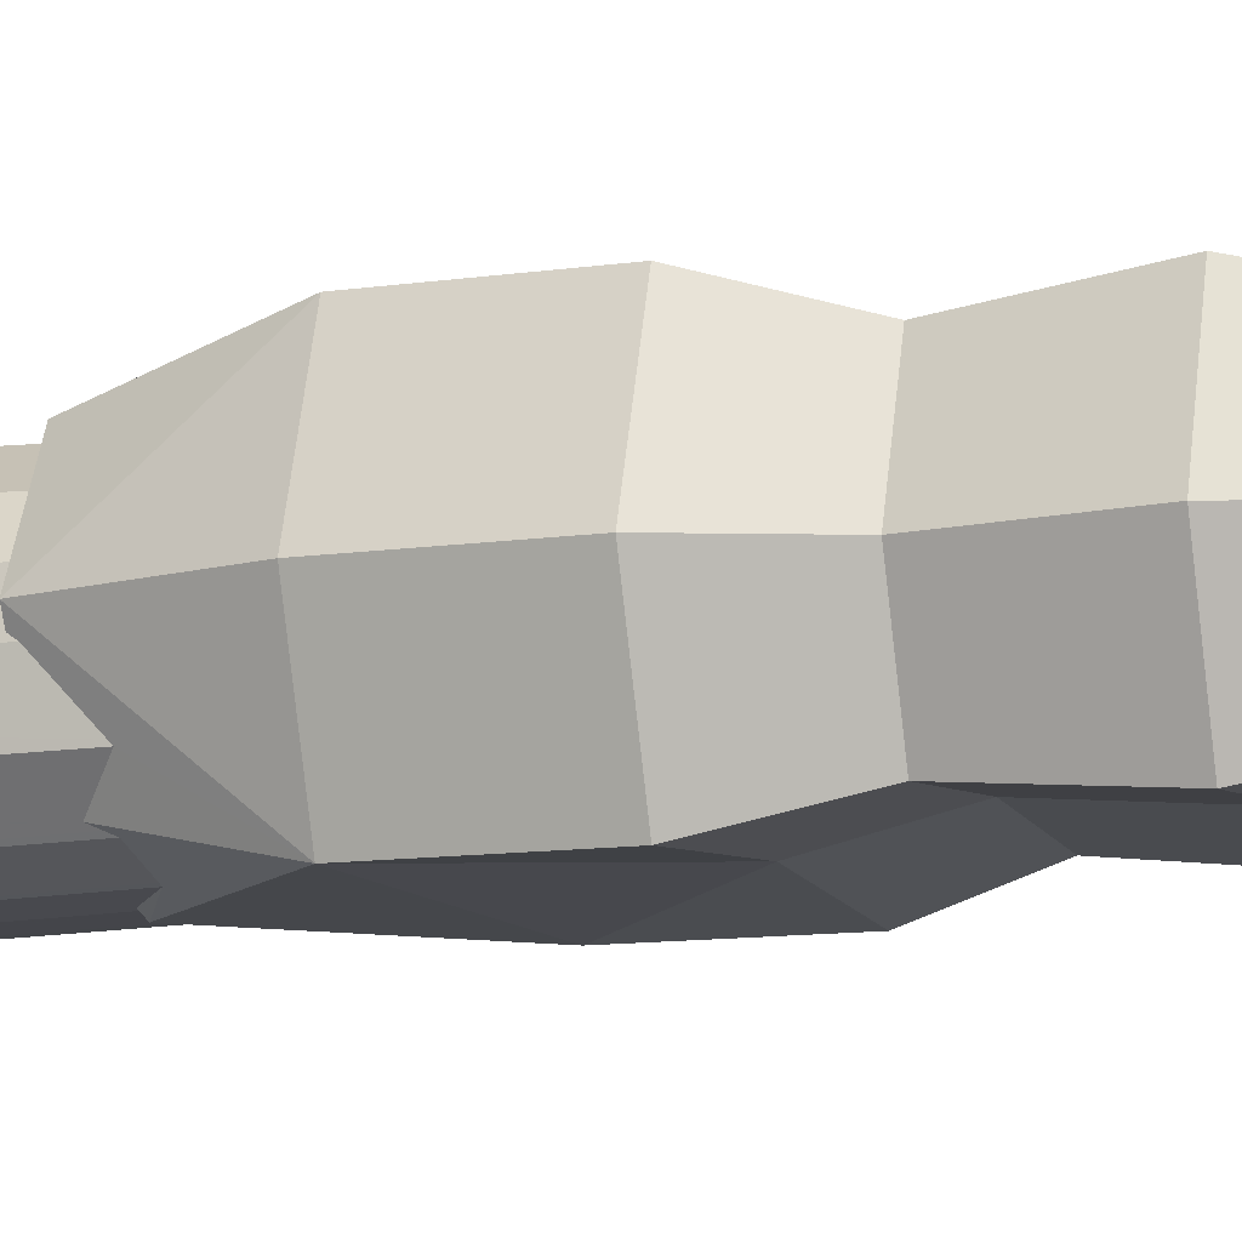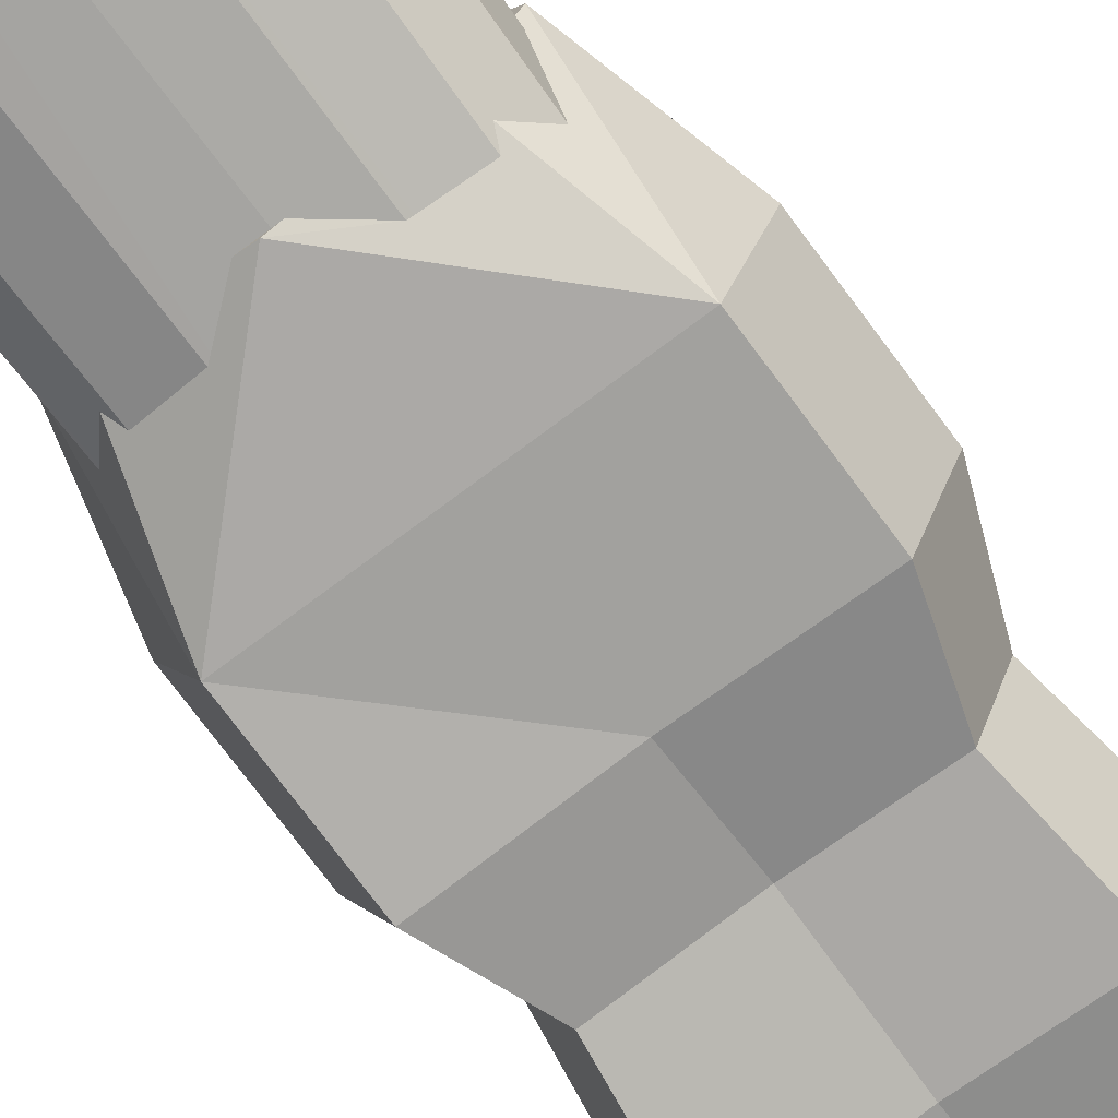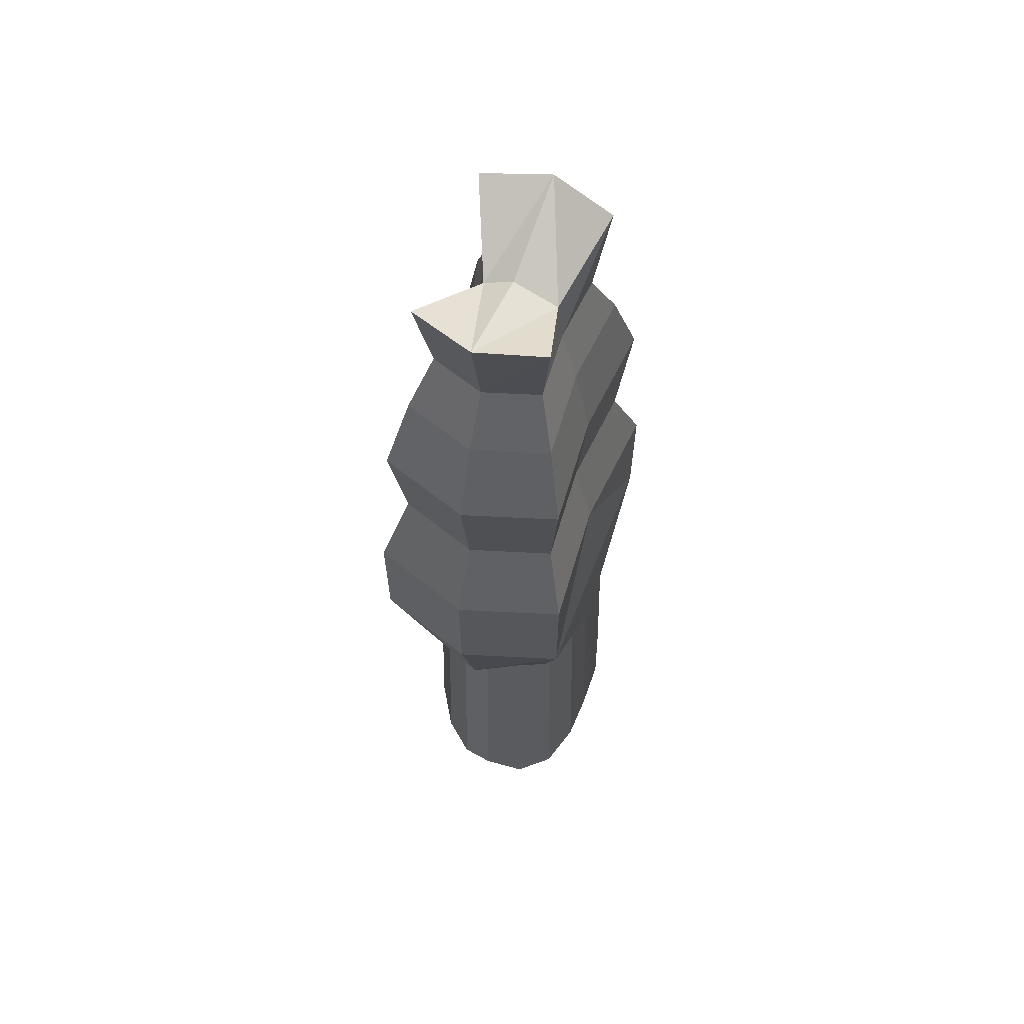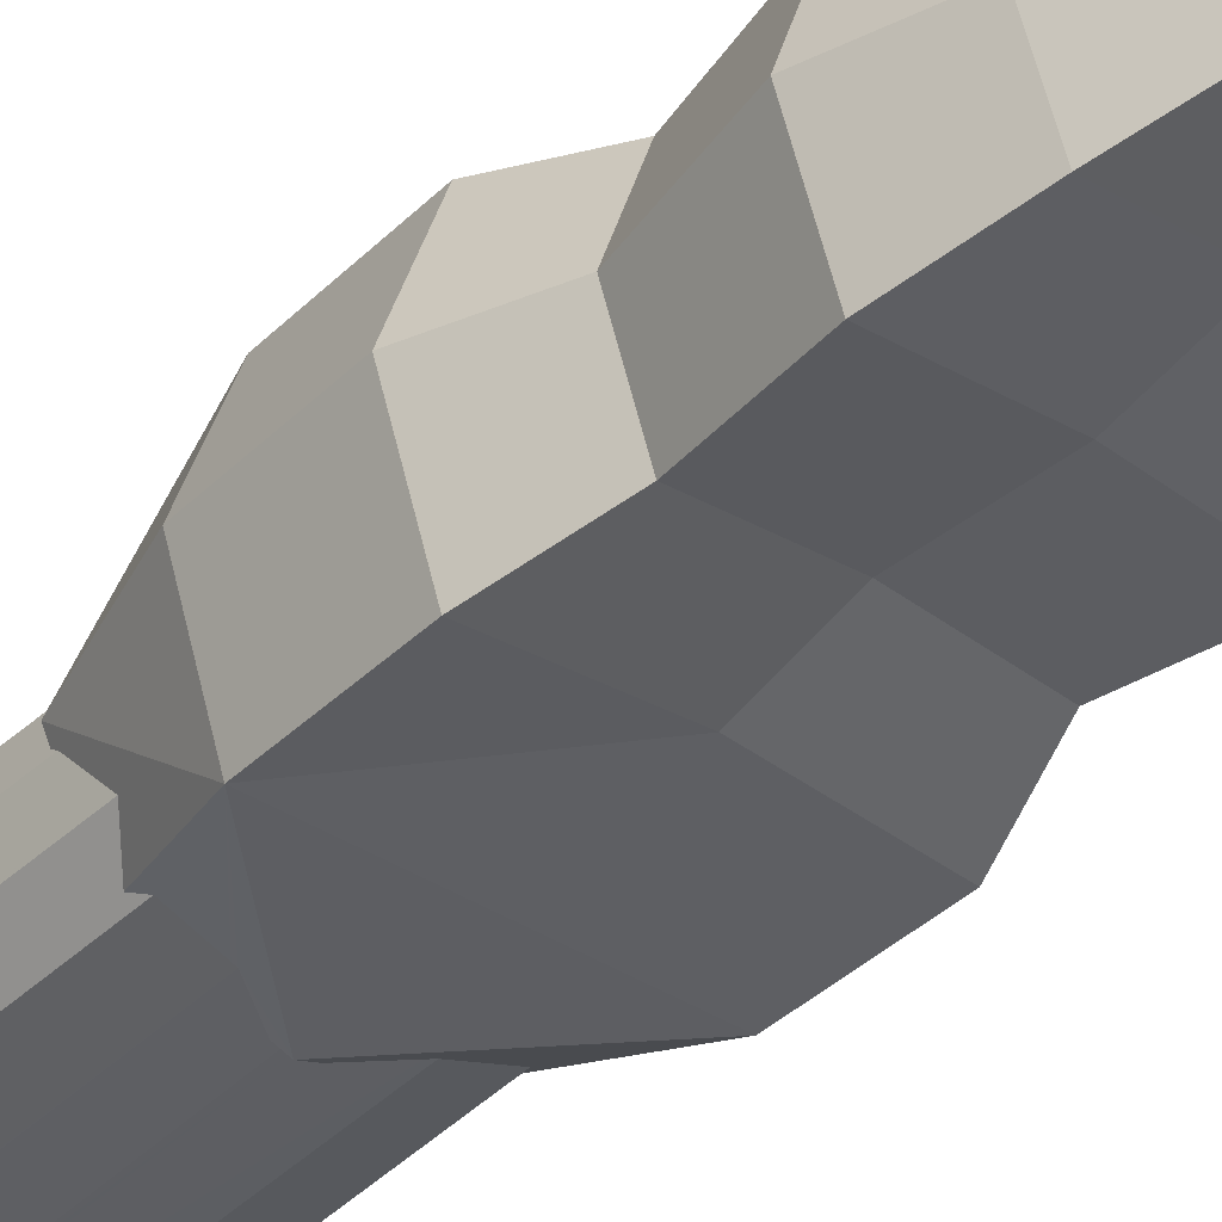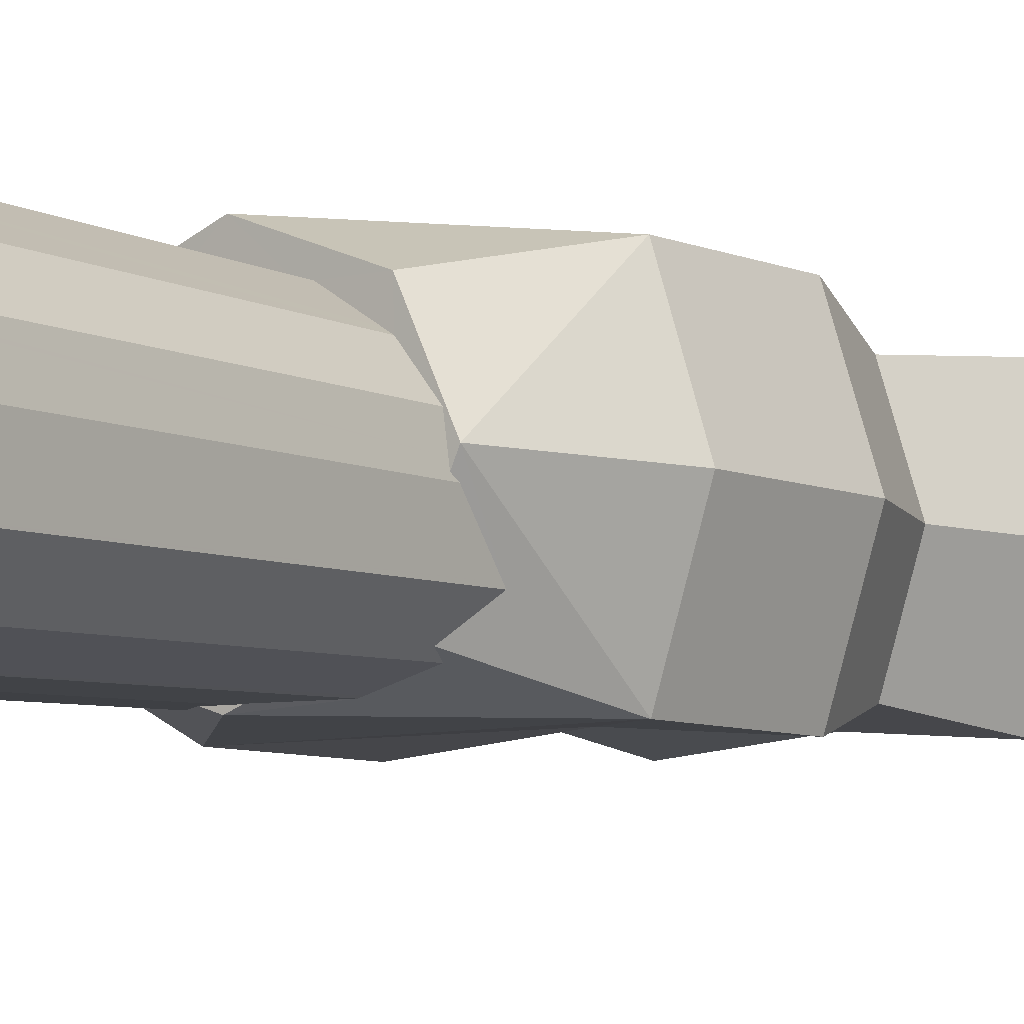
<metadata>
{"format":"obj","ext":"obj","renderer":"f3d","projection":"perspective","resolution":1024,"background":"white","views":[{"elev":-10.3,"azim":111.4,"up":"+Z"},{"elev":-75.5,"azim":36.7,"up":"+Z"},{"elev":63.1,"azim":111.2,"up":"+Y"},{"elev":-38.5,"azim":140.4,"up":"+Z"},{"elev":-7.1,"azim":38.5,"up":"+Z"}]}
</metadata>
<code>
v 27.41 52.2 6.326
v 28.11 52.2 6.728
v 28.12 52.2 6.797
v 28.12 52.2 6.805
v 28.1 52.2 6.569
v 28.1 52.2 6.574
v 26.78 52.2 6.849
v 26.78 52.2 6.841
v 27.19 52.2 6.826
v 26.8 52.2 6.96
v 26.78 52.2 6.827
v 28.06 52.2 6.525
v 27.71 52.2 6.333
v 27.71 52.2 6.335
v 27.88 52.2 6.382
v 28.12 52.2 6.826
v 27.63 52.2 6.33
v 27.96 52.2 6.409
v 28.05 52.2 6.52
v 27.95 52.2 6.404
v 27.18 52.2 7.293
v 27.03 52.2 7.198
v 27.19 52.2 7.301
v 27 52.2 6.389
v 27.12 52.2 6.354
v 27.41 52.2 7.313
v 27.28 52.2 7.306
v 27.45 52.2 6.324
v 27.48 52.2 6.325
v 27.44 52.2 6.325
v 27.21 52.2 7.302
v 27.19 52.2 6.333
v 26.94 52.2 7.139
v 26.85 52.2 7.023
v 26.95 52.2 7.148
v 26.8 52.2 6.969
v 27.2 52.2 6.333
v 27.37 52.2 6.327
v 27.02 52.2 7.194
v 27.71 52.2 7.301
v 27.55 52.2 7.311
v 27.54 52.2 7.312
v 27.79 52.2 7.247
v 27.78 52.2 7.255
v 27.46 52.2 6.324
v 26.95 52.2 6.404
v 26.95 52.2 6.402
v 27.53 52.2 7.312
v 27.95 52.2 7.148
v 28.1 52.2 6.928
v 28.1 52.2 6.939
v 28.1 52.2 6.952
v 28.1 52.2 6.916
v 28 52.2 7.085
v 27.99 52.2 7.094
v 28.1 52.2 6.969
v 27.45 52.2 7.316
v 27.46 52.2 7.317
v 26.78 52.2 6.826
v 26.78 52.2 6.817
v 27.43 52.2 6.325
v 26.78 52.2 6.805
v 26.8 52.2 6.566
v 26.9 52.2 6.454
v 26.8 52.2 6.569
v 26.94 52.2 6.415
v 26.78 52.2 6.797
v 26.79 52.2 6.648
v 26.79 52.2 6.638
v 27.48 53.79 6.365
v 27.45 53.79 6.366
v 27.2 54.17 6.383
v 27.42 53.79 6.367
v 27.48 54.17 6.375
v 27.2 53.94 6.377
v 27.22 53.92 6.376
v 27.38 53.79 6.368
v 26.98 53.96 6.442
v 26.98 54.17 6.446
v 27 53.96 6.436
v 27.7 54.17 6.383
v 27.51 53.79 6.366
v 27.7 53.94 6.377
v 27.72 53.95 6.382
v 27.92 53.96 6.442
v 27.91 54.17 6.446
v 26.83 53.79 6.817
v 26.83 53.79 6.849
v 26.82 53.82 6.797
v 26.83 53.79 6.875
v 26.83 54.17 6.797
v 26.84 53.79 6.932
v 26.85 54.17 6.951
v 26.84 53.79 6.91
v 27.92 53.79 7.118
v 27.89 53.79 7.138
v 27.7 54.17 7.248
v 27.7 53.79 7.258
v 27.91 54.17 7.111
v 26.84 53.79 6.955
v 28.05 53.79 6.955
v 28.03 53.79 6.978
v 28.04 54.17 6.951
v 26.83 53.85 6.771
v 26.85 54.01 6.592
v 27.17 53.79 7.237
v 27.2 54.17 7.248
v 27.2 53.79 7.258
v 27.44 53.79 7.27
v 27.25 53.79 7.26
v 26.98 53.79 7.118
v 26.98 54.17 7.111
v 27.48 53.79 7.272
v 27.48 54.17 7.261
v 26.96 53.79 7.094
v 27.67 53.79 7.26
v 27.65 53.79 7.261
v 27.48 54.17 6.797
v 27.16 54.17 6.59
v 27.13 54.17 6.797
v 27.16 54.17 7.015
v 27.73 54.17 6.59
v 27.48 54.17 6.586
v 27.48 54.17 7.029
v 27.77 54.17 6.797
v 27.73 54.17 7.015
v 26.85 54.17 6.594
v 28.06 54.17 6.797
v 28.04 54.17 6.594
v 28.05 54.01 6.592
v 27.95 53.9 6.471
v 27.93 53.93 6.455
v 28.07 53.82 6.797
v 28.05 54 6.605
v 28.07 53.79 6.817
v 28.07 53.79 6.849
v 28.06 53.79 6.875
v 28.06 53.79 6.911
v 26.86 54 6.582
v 26.95 53.9 6.471
v 27.45 53.79 7.432
v 27.92 53.79 7.256
v 27.92 53.79 6.494
v 27.45 53.79 6.345
v 26.8 53.79 6.875
v 26.98 53.79 7.256
v 27.45 53.79 6.875
v 28.1 53.79 6.875
v 28.1 54.45 6.345
v 27.45 55.1 6.4
v 27.45 54.45 6.345
v 26.8 54.45 6.345
v 26.8 55.1 6.345
v 26.98 53.79 6.494
v 28.1 55.1 6.345
v 28.1 54.45 7.405
v 28.27 54.45 6.875
v 26.8 54.45 7.405
v 27.45 55.1 7.237
v 27.45 54.45 7.432
v 26.8 55.1 7.405
v 28.27 55.1 6.875
v 28.1 55.1 7.405
v 28.1 55.53 6.872
v 28.03 56.11 6.4
v 28.19 56.11 6.874
v 27.96 55.53 6.455
v 27.45 56.55 6.53
v 27.92 56.55 6.491
v 27.45 56.11 6.449
v 27.45 55.53 6.498
v 27.45 56.87 6.615
v 28.04 56.55 6.871
v 27.8 56.87 6.586
v 27.89 56.87 6.869
v 27.1 56.87 6.586
v 26.98 56.55 6.491
v 26.91 57.37 6.87
v 27.03 57.36 6.527
v 26.87 56.11 6.4
v 27.01 56.87 6.869
v 26.86 56.55 6.871
v 27.45 57.11 6.642
v 27.45 57.2 6.87
v 27.87 57.36 6.527
v 27.92 56.55 7.251
v 27.8 56.87 7.151
v 27.45 56.55 7.13
v 27.45 56.87 7.061
v 28.03 56.11 7.347
v 27.45 56.11 7.197
v 27.87 57.36 7.214
v 27.45 57.11 7.025
v 27.98 57.37 6.87
v 27.96 55.53 7.289
v 27.45 55.53 7.156
v 26.62 55.1 6.875
v 26.62 54.45 6.875
v 26.94 55.53 7.289
v 26.8 55.53 6.872
v 26.87 56.11 7.347
v 26.94 55.53 6.455
v 27.03 57.36 7.214
v 26.71 56.11 6.874
v 27.1 56.87 7.151
v 26.98 56.55 7.251
f 1 2 3
f 1 3 4
f 1 5 6
f 1 6 2
f 7 8 9
f 10 7 9
f 1 4 9
f 8 11 9
f 1 12 5
f 1 13 14
f 1 14 15
f 16 9 4
f 1 17 13
f 1 18 19
f 1 19 12
f 1 15 20
f 1 20 18
f 21 22 9
f 23 21 9
f 24 25 1
f 9 24 1
f 26 27 9
f 28 29 30
f 31 23 9
f 27 31 9
f 25 32 1
f 33 34 9
f 35 33 9
f 36 10 9
f 34 36 9
f 37 38 1
f 32 37 1
f 39 35 9
f 22 39 9
f 9 40 41
f 9 41 42
f 9 43 44
f 9 44 40
f 29 28 45
f 46 47 24
f 9 42 48
f 9 48 26
f 9 49 43
f 9 50 51
f 9 51 52
f 9 16 53
f 9 53 50
f 9 54 55
f 9 55 49
f 9 52 56
f 9 56 54
f 57 26 48
f 58 57 48
f 59 60 24
f 9 59 24
f 1 61 29
f 17 1 29
f 59 9 11
f 61 30 29
f 60 62 24
f 63 64 24
f 65 63 24
f 66 46 24
f 64 66 24
f 67 68 24
f 62 67 24
f 69 65 24
f 68 69 24
f 70 71 72
f 71 73 72
f 74 70 72
f 75 37 32
f 75 72 76
f 38 77 1
f 61 1 77
f 77 38 76
f 73 77 72
f 77 76 72
f 37 75 76
f 78 47 46
f 78 79 80
f 47 78 80
f 47 80 24
f 25 24 80
f 75 80 79
f 37 76 38
f 72 75 79
f 75 32 80
f 32 25 80
f 30 61 73
f 81 82 74
f 17 83 13
f 82 81 83
f 14 13 83
f 84 83 81
f 82 29 70
f 70 74 82
f 45 70 29
f 83 17 82
f 29 82 17
f 84 14 83
f 30 71 28
f 71 30 73
f 45 28 71
f 77 73 61
f 70 45 71
f 85 15 84
f 14 84 15
f 15 85 20
f 84 86 85
f 86 84 81
f 87 88 89
f 88 90 89
f 91 89 92
f 10 36 92
f 93 91 92
f 8 7 94
f 94 90 8
f 92 94 7
f 90 94 89
f 94 92 89
f 43 49 95
f 43 95 96
f 96 97 98
f 44 98 40
f 99 97 96
f 7 10 92
f 100 92 36
f 92 100 93
f 96 44 43
f 96 95 99
f 11 8 90
f 54 101 102
f 54 102 55
f 56 101 54
f 102 103 95
f 101 103 102
f 91 104 89
f 65 104 105
f 68 67 89
f 69 89 104
f 69 68 89
f 88 87 60
f 62 60 87
f 90 88 11
f 60 59 88
f 59 11 88
f 55 102 49
f 95 49 102
f 99 95 103
f 67 87 89
f 67 62 87
f 106 39 22
f 107 106 108
f 22 21 106
f 109 107 110
f 108 110 107
f 106 111 39
f 107 112 106
f 35 39 111
f 108 106 23
f 23 106 21
f 113 109 58
f 58 109 57
f 114 109 113
f 26 57 109
f 109 27 26
f 110 108 31
f 114 107 109
f 23 31 108
f 31 27 110
f 109 110 27
f 111 106 112
f 111 115 35
f 33 35 115
f 34 33 115
f 116 98 97
f 115 111 112
f 100 115 93
f 96 98 44
f 36 34 100
f 112 93 115
f 115 100 34
f 117 48 42
f 58 48 113
f 42 116 117
f 97 114 116
f 116 114 117
f 41 98 116
f 116 42 41
f 41 40 98
f 117 113 48
f 113 117 114
f 65 69 104
f 118 119 120
f 120 121 118
f 122 81 123
f 124 118 121
f 125 126 103
f 79 127 119
f 91 119 127
f 123 125 122
f 125 124 126
f 120 119 91
f 114 121 107
f 121 114 124
f 107 121 112
f 97 103 126
f 125 103 128
f 93 112 121
f 74 119 123
f 119 72 79
f 122 125 129
f 118 124 125
f 119 74 72
f 129 130 86
f 12 131 5
f 130 131 132
f 19 132 131
f 19 131 12
f 18 132 19
f 86 132 85
f 20 132 18
f 130 5 131
f 20 85 132
f 128 133 129
f 129 133 134
f 2 133 3
f 129 81 122
f 2 134 133
f 129 134 130
f 132 86 130
f 6 134 2
f 5 130 134
f 5 134 6
f 53 135 50
f 136 50 135
f 137 51 136
f 138 52 137
f 50 136 51
f 16 135 53
f 128 135 133
f 4 135 16
f 3 133 135
f 3 135 4
f 136 128 137
f 137 128 138
f 135 128 136
f 91 127 104
f 127 105 104
f 101 56 138
f 51 137 52
f 52 138 56
f 138 128 101
f 103 101 128
f 139 105 127
f 81 129 86
f 125 123 118
f 118 123 119
f 128 129 125
f 121 91 93
f 124 114 97
f 97 126 124
f 74 123 81
f 103 97 99
f 91 121 120
f 78 139 79
f 46 140 78
f 63 65 139
f 64 63 139
f 105 139 65
f 139 140 64
f 66 64 140
f 127 79 139
f 46 66 140
f 139 78 140
f 141 117 142
f 70 143 135
f 70 82 143
f 110 109 141
f 144 70 71
f 145 90 94
f 108 146 106
f 116 98 142
f 111 106 146
f 142 102 101
f 145 100 146
f 90 145 88
f 115 111 146
f 147 138 117
f 144 71 73
f 147 137 138
f 137 148 138
f 109 113 141
f 117 116 142
f 101 138 148
f 71 136 147
f 148 136 135
f 100 115 146
f 137 147 136
f 142 101 148
f 148 137 136
f 144 73 77
f 142 95 102
f 111 115 94
f 136 71 70
f 88 73 71
f 113 109 117
f 138 102 95
f 90 88 71
f 138 101 102
f 138 96 98
f 115 92 94
f 138 116 117
f 88 87 73
f 115 100 92
f 138 95 96
f 110 108 94
f 110 94 147
f 145 92 100
f 146 108 110
f 96 142 98
f 147 117 109
f 82 70 144
f 145 94 92
f 87 88 145
f 141 113 117
f 90 147 94
f 109 110 147
f 146 110 141
f 147 90 71
f 149 84 83
f 149 85 84
f 149 132 85
f 82 84 143
f 82 83 84
f 149 83 144
f 149 131 132
f 85 143 84
f 150 151 152
f 151 150 149
f 83 82 144
f 143 132 131
f 143 85 132
f 144 151 149
f 76 75 152
f 75 80 152
f 80 78 152
f 152 153 150
f 144 77 152
f 77 76 152
f 78 140 152
f 154 80 75
f 140 78 154
f 151 144 152
f 80 154 78
f 154 76 77
f 154 75 76
f 150 155 149
f 130 148 134
f 134 148 133
f 135 133 148
f 131 149 130
f 134 133 131
f 149 148 130
f 143 131 133
f 142 96 95
f 154 77 73
f 87 154 73
f 143 133 135
f 156 148 157
f 156 142 148
f 131 130 134
f 158 146 141
f 159 158 160
f 159 161 158
f 141 156 160
f 141 142 156
f 158 141 160
f 156 159 160
f 149 162 157
f 162 149 155
f 148 149 157
f 156 163 159
f 157 162 156
f 163 156 162
f 164 165 166
f 164 167 165
f 165 168 169
f 162 155 167
f 167 170 165
f 167 171 170
f 165 170 168
f 169 168 172
f 173 174 175
f 173 169 174
f 166 169 173
f 166 165 169
f 169 172 174
f 162 167 164
f 168 176 172
f 168 177 176
f 176 178 179
f 170 180 177
f 177 181 176
f 177 182 181
f 176 181 178
f 183 179 178
f 155 171 167
f 155 150 171
f 172 179 183
f 172 176 179
f 183 178 184
f 174 183 185
f 186 175 187
f 186 173 175
f 188 187 189
f 190 166 173
f 191 186 188
f 191 190 186
f 188 186 187
f 189 187 192
f 193 194 184
f 193 192 194
f 187 194 192
f 187 175 194
f 189 192 193
f 190 173 186
f 194 183 184
f 194 185 183
f 163 164 195
f 174 172 183
f 175 185 194
f 175 174 185
f 163 162 164
f 195 164 166
f 196 190 191
f 196 195 190
f 159 195 196
f 159 163 195
f 195 166 190
f 154 87 89
f 197 153 152
f 152 198 197
f 87 145 89
f 154 104 140
f 154 89 104
f 161 197 158
f 197 199 200
f 197 161 199
f 199 191 201
f 198 158 197
f 161 196 199
f 161 159 196
f 139 140 104
f 106 111 94
f 145 158 198
f 145 146 158
f 138 98 116
f 70 135 136
f 108 106 94
f 152 145 198
f 140 139 152
f 139 105 152
f 105 139 104
f 152 105 145
f 105 104 145
f 104 89 145
f 199 196 191
f 153 197 200
f 150 202 171
f 150 153 202
f 178 193 184
f 178 203 193
f 153 200 202
f 202 204 180
f 180 182 177
f 180 204 182
f 170 177 168
f 202 200 204
f 171 180 170
f 171 202 180
f 181 205 203
f 201 191 188
f 204 206 182
f 204 201 206
f 200 201 204
f 200 199 201
f 201 188 206
f 206 189 205
f 205 193 203
f 205 189 193
f 181 203 178
f 206 188 189
f 182 205 181
f 182 206 205

</code>
